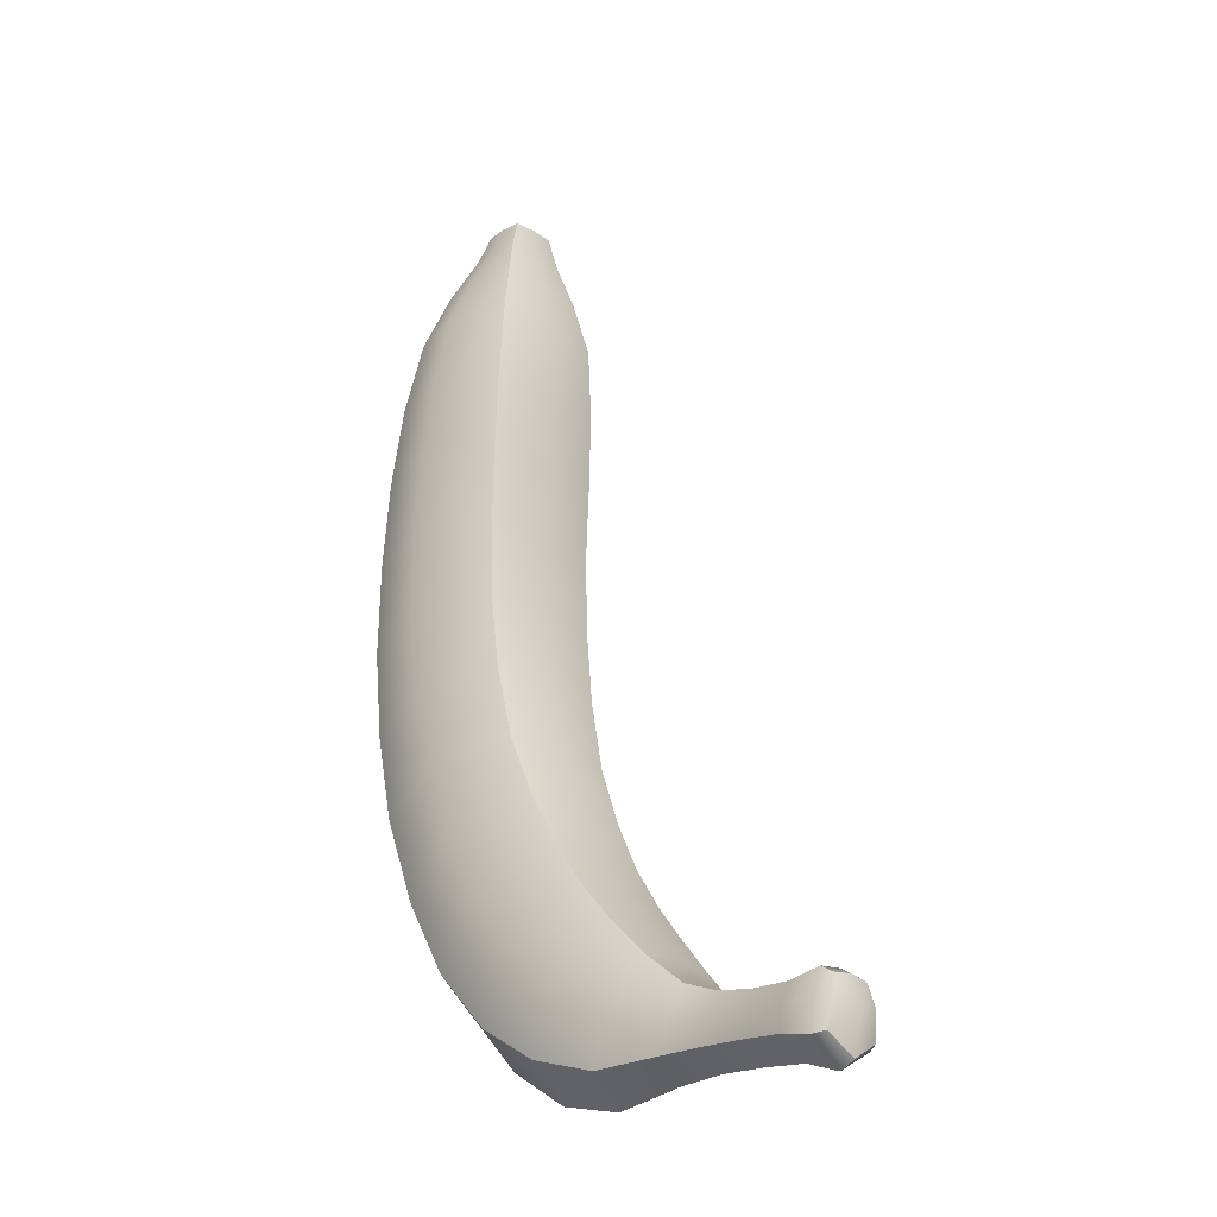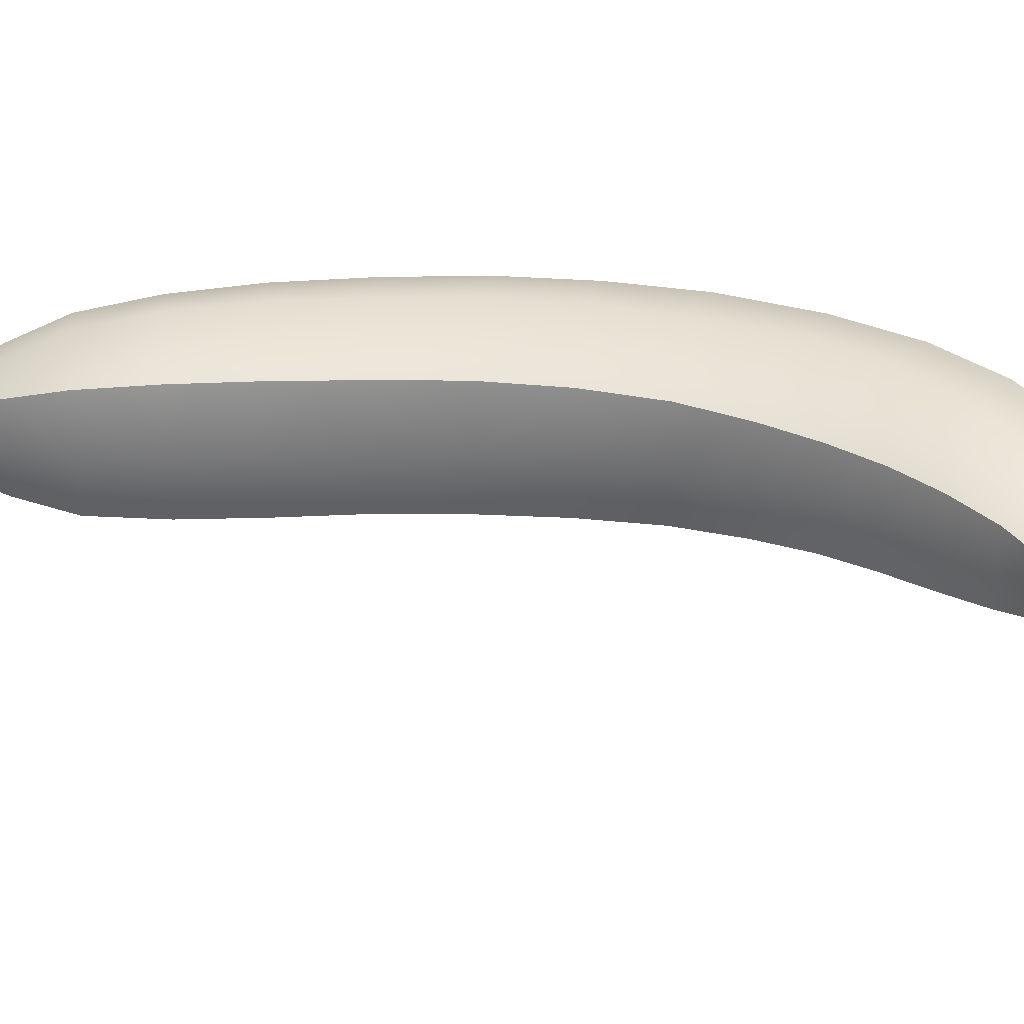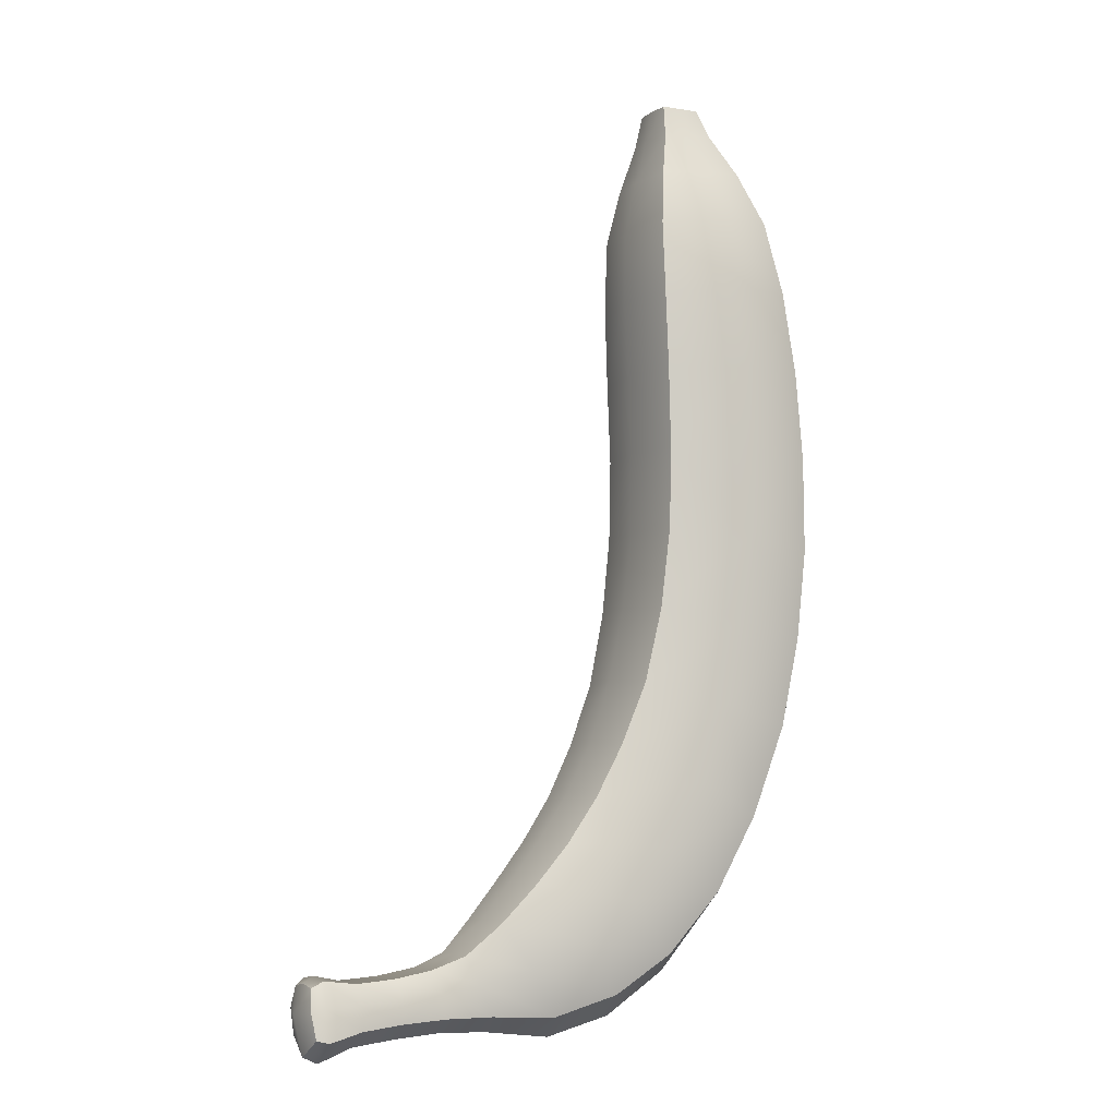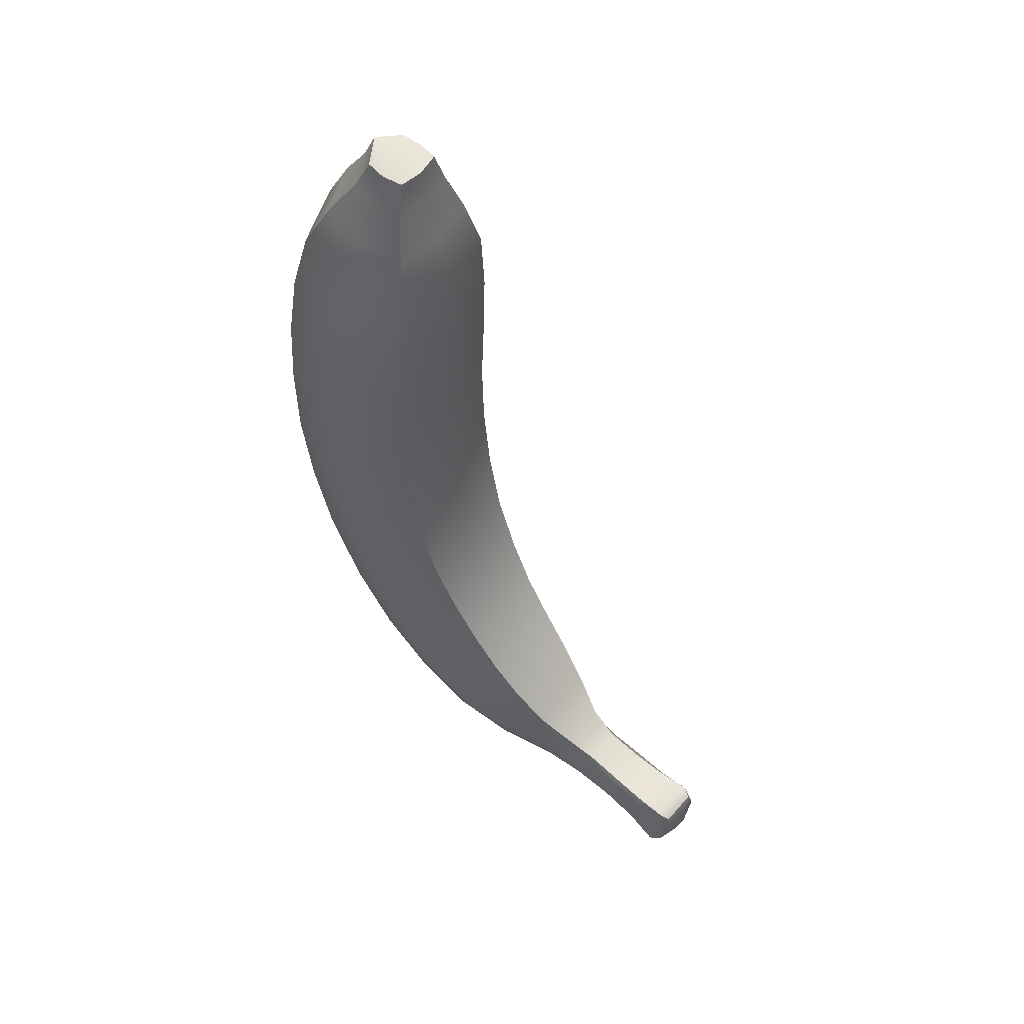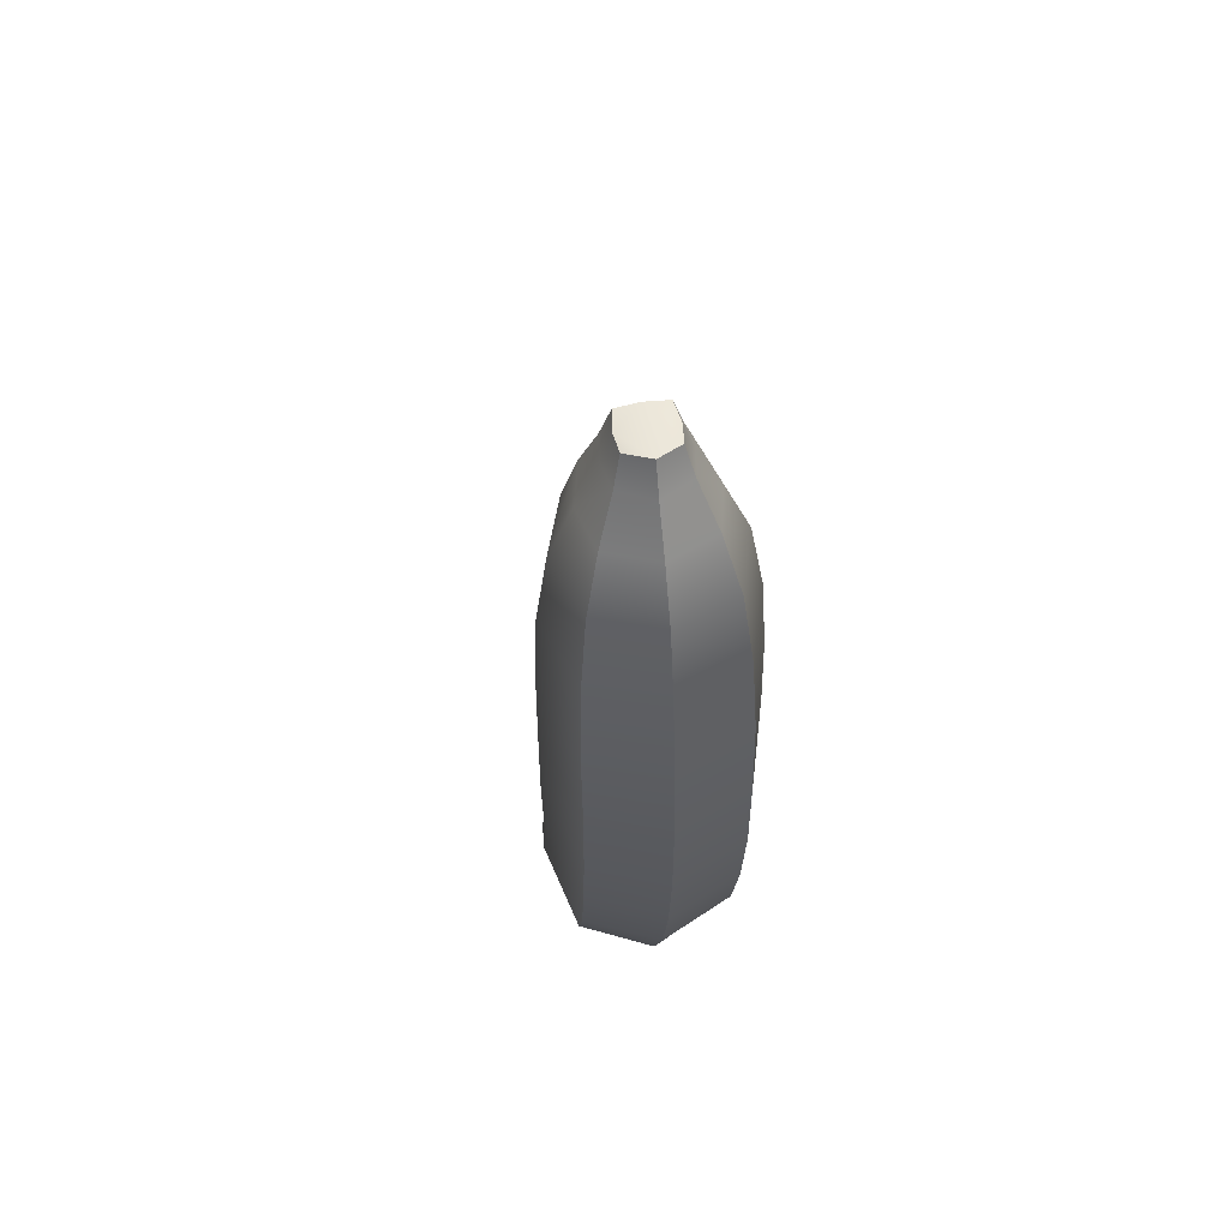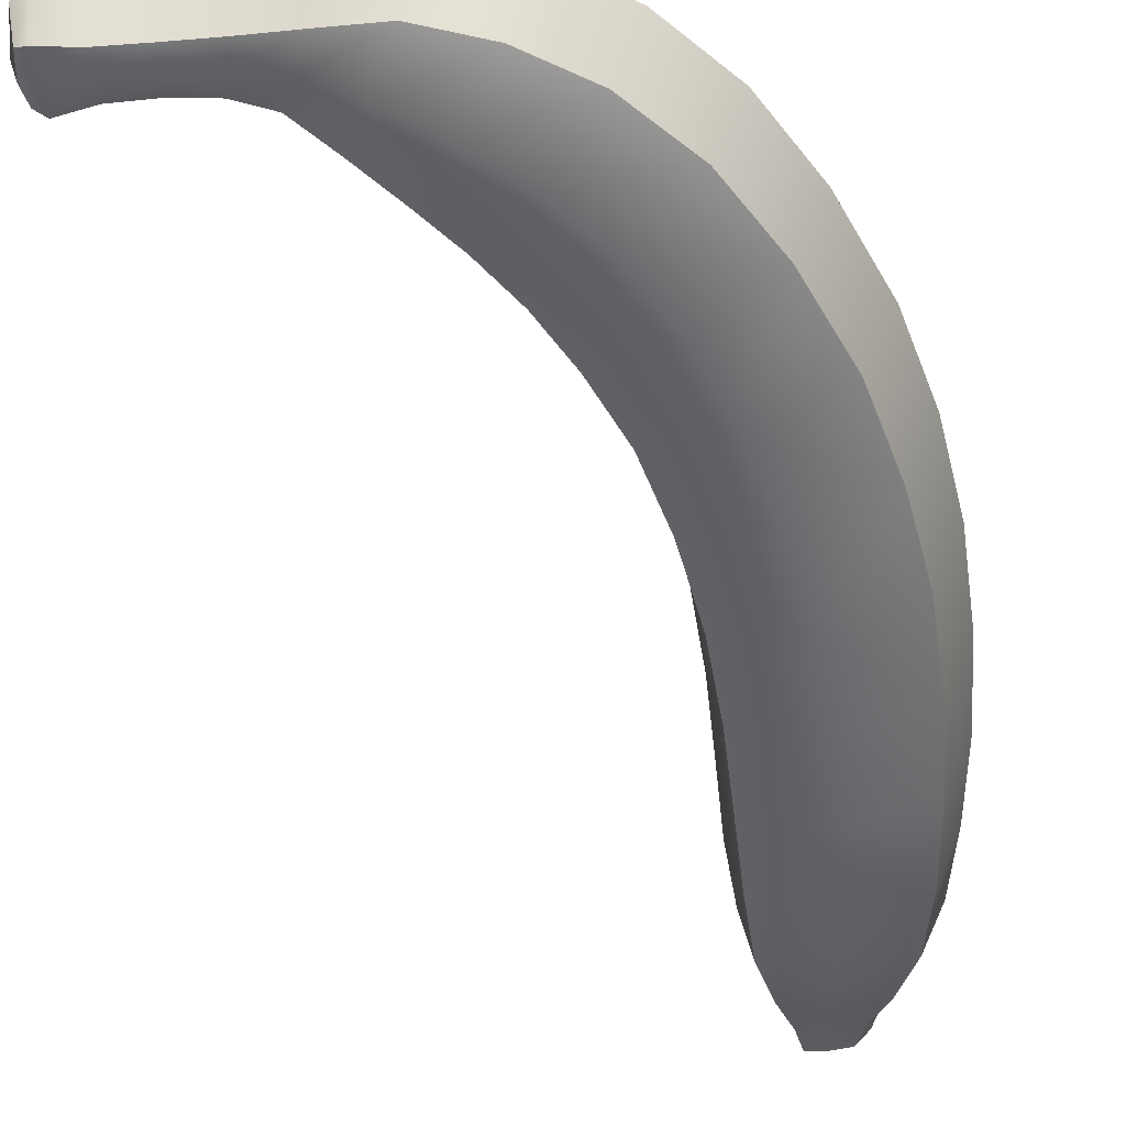
<metadata>
{"format":"obj","ext":"obj","renderer":"f3d","projection":"perspective","resolution":1024,"background":"white","views":[{"elev":-26.3,"azim":45.7,"up":"+Z"},{"elev":32.7,"azim":89.3,"up":"+Y"},{"elev":-6.0,"azim":151.9,"up":"+Z"},{"elev":58.6,"azim":40.4,"up":"+Z"},{"elev":59.0,"azim":-100.2,"up":"+Z"},{"elev":-53.6,"azim":-170.9,"up":"+Y"}]}
</metadata>
<code>
o banana
v -0.01887 0.01419 0.02351
v -0.01874 0.01412 0.04238
v -0.02451 -0 0.02276
v -0.02425 -0 0.0423
v -0.01717 0.01405 0.06035
v -0.02244 -0 0.06097
v -0.01469 0.01337 0.077
v -0.01947 -0 0.07768
v -0.006415 0.009118 0.1021
v -0.01028 -0 0.1027
v -0.001648 0.006042 0.1102
v -0.00511 -0 0.1107
v 0.01128 0.008952 0.1004
v 0.009154 0.006286 0.1092
v 0.01003 0 0.1091
v 0.01269 0 0.1
v 0.01297 0.01244 0.07475
v 0.01537 0 0.07469
v 0.01239 0.01258 0.05895
v 0.01457 0 0.0589
v 0.01219 0.01233 0.02692
v 0.014 0 0.02702
v 0.01402 0.01198 0.01093
v 0.01595 0 0.01153
v 0.0174 0.0114 -0.004001
v 0.01918 0 -0.003291
v 0.02245 0.01066 -0.01644
v 0.02355 0 -0.01577
v 0.03371 0.009528 -0.03531
v 0.0347 0 -0.03437
v 0.04693 0.0074 -0.05042
v 0.04738 0 -0.04983
v 0.05345 0.005151 -0.05641
v 0.0535 0 -0.05622
v 0.07546 0.004406 -0.06074
v 0.07545 0 -0.06083
v 0.07471 0.006041 -0.06936
v 0.04851 0.006579 -0.06786
v 0.03646 0.008992 -0.06833
v 0.0333 0 -0.073
v 0.04712 0 -0.07135
v 0.0744 0 -0.07282
v -0.006364 0.01362 -0.03012
v 0.01264 0.01221 -0.05698
v -0.01216 -0 -0.03231
v 0.007383 0 -0.06123
v 0.01991 0 -0.06954
v 0.02408 0.01118 -0.06444
v 0.04008 0.008789 -0.04299
v 0.04083 0 -0.04214
v -0.01315 0.01395 -0.01228
v -0.01901 -0 -0.01368
v -0.02281 -0 0.004294
v -0.01691 0.01413 0.005401
v -0.003707 -0 -0.04819
v 0.001955 0.01298 -0.04515
v 0.02774 0.01003 -0.02654
v 0.02873 0 -0.02567
v 0.01185 0.01234 0.04312
v 0.01386 0 0.04327
v 0.08373 0.005679 -0.07056
v 0.08416 0.003883 -0.06123
v 0.08416 0 -0.07405
v 0.008433 0.004429 0.1159
v 0.009035 0 0.1156
v 0.00063 0.00464 0.1159
v -0.002189 -0 0.1172
v 0.00373 -0 0.1169
v 0.004434 0.005082 0.1157
v 0.003809 0.007014 0.1097
v 0.002453 0.01123 0.1012
v -0.000388 0.01798 0.07567
v -0.001885 0.01875 0.05943
v -0.002706 0.01895 0.04275
v -0.002844 0.01902 0.02539
v -0.001085 0.01862 0.008586
v 0.003069 0.01808 -0.008057
v 0.008018 0.01781 -0.02366
v 0.01442 0.01715 -0.03602
v 0.02307 0.0162 -0.04603
v 0.0322 0.01466 -0.05365
v 0.04196 0.01111 -0.05913
v 0.05114 0.006912 -0.06178
v 0.07512 0.006148 -0.06466
v 0.08464 0.005114 -0.06539
v -0.01887 -0.01419 0.02351
v -0.01874 -0.01412 0.04238
v -0.01717 -0.01405 0.06035
v 0.08423 0 -0.06062
v 0.05672 0 -0.07107
v 0.05892 0.006013 -0.06298
v 0.06001 0 -0.05894
v 0.06005 0.004071 -0.05889
v 0.05758 0.005759 -0.06793
v 0.08159 0.006941 -0.07104
v 0.08211 0.004761 -0.05993
v 0.082 0.006279 -0.06481
v 0.0812 0 -0.0754
v 0.08216 0 -0.05933
v 0.06769 0.004088 -0.06021
v 0.06635 0.005599 -0.06846
v 0.06593 0 -0.07178
v 0.06713 0.006156 -0.06383
v 0.06767 0 -0.06028
v 0.08608 0 -0.0662
v -0.01469 -0.01337 0.077
v -0.01128 0.01187 0.09151
v -0.01587 -0 0.09209
v 0.01307 0.01156 0.0892
v 0.01516 0 0.08893
v 0.00129 0.01571 0.09018
v -0.006415 -0.009118 0.1021
v -0.001648 -0.006042 0.1102
v 0.01128 -0.008952 0.1004
v 0.009154 -0.006286 0.1092
v 0.01297 -0.01244 0.07475
v 0.01239 -0.01258 0.05895
v 0.01219 -0.01233 0.02692
v 0.01402 -0.01198 0.01093
v 0.0174 -0.0114 -0.004001
v 0.02245 -0.01066 -0.01644
v 0.03371 -0.009528 -0.03531
v 0.04693 -0.0074 -0.05042
v 0.05345 -0.005151 -0.05641
v 0.07546 -0.004406 -0.06074
v 0.07471 -0.006041 -0.06936
v 0.04851 -0.006579 -0.06786
v 0.03646 -0.008992 -0.06833
v -0.006364 -0.01362 -0.03012
v 0.01264 -0.01221 -0.05698
v 0.02408 -0.01118 -0.06444
v 0.04008 -0.008789 -0.04299
v -0.01315 -0.01395 -0.01228
v -0.01691 -0.01413 0.005401
v 0.001955 -0.01298 -0.04515
v 0.02774 -0.01003 -0.02654
v 0.01185 -0.01234 0.04312
v 0.08373 -0.005679 -0.07056
v 0.08416 -0.003883 -0.06123
v 0.008433 -0.004429 0.1159
v 0.00063 -0.00464 0.1159
v 0.004434 -0.005082 0.1157
v 0.003809 -0.007014 0.1097
v 0.002453 -0.01123 0.1012
v -0.000388 -0.01798 0.07567
v -0.001885 -0.01875 0.05943
v -0.002706 -0.01895 0.04275
v -0.002844 -0.01902 0.02539
v -0.001085 -0.01862 0.008586
v 0.003069 -0.01808 -0.008057
v 0.008018 -0.01781 -0.02366
v 0.01442 -0.01715 -0.03602
v 0.02307 -0.0162 -0.04603
v 0.0322 -0.01466 -0.05365
v 0.04196 -0.01111 -0.05913
v 0.05114 -0.006912 -0.06178
v 0.07512 -0.006148 -0.06466
v 0.08464 -0.005114 -0.06539
v 0.05892 -0.006013 -0.06298
v 0.06005 -0.004071 -0.05889
v 0.05758 -0.005759 -0.06793
v 0.08159 -0.006941 -0.07104
v 0.08211 -0.004761 -0.05993
v 0.082 -0.006279 -0.06481
v 0.06769 -0.004088 -0.06021
v 0.06635 -0.005598 -0.06846
v 0.06713 -0.006156 -0.06383
v -0.01128 -0.01187 0.09151
v 0.01307 -0.01156 0.0892
v 0.00129 -0.01571 0.09018
f 3 1 54 53
f 1 3 4 2
f 4 6 5 2
f 4 87 88 6
f 7 8 108 107
f 17 72 111 109
f 15 14 64 65
f 108 10 9 107
f 13 16 110 109
f 18 20 19 17
f 60 22 21 59
f 22 24 23 21
f 24 26 25 23
f 26 28 27 25
f 58 30 29 57
f 50 32 31 49
f 32 34 33 31
f 95 98 42 37
f 104 36 35 100
f 103 100 35 84
f 101 37 42 102
f 3 53 134 86
f 84 35 96 97
f 29 80 79 57
f 81 49 31 82
f 46 55 56 44
f 39 40 47 48
f 41 40 39 38
f 33 83 82 31
f 30 50 49 29
f 57 79 78 27
f 56 55 45 43
f 53 54 51 52
f 43 45 52 51
f 27 78 77 25
f 48 47 46 44
f 80 29 49 81
f 28 58 57 27
f 20 60 59 19
f 25 77 76 23
f 23 76 75 21
f 75 74 59 21
f 59 74 73 19
f 7 107 111 72
f 37 84 97 95
f 166 126 157 167
f 71 70 14 13
f 10 12 11 9
f 14 70 69 64
f 69 66 67 68
f 12 67 66 11
f 70 11 66 69
f 11 70 71 9
f 111 107 9 71
f 7 72 73 5
f 74 2 5 73
f 2 74 75 1
f 75 76 54 1
f 77 51 54 76
f 77 78 43 51
f 79 56 43 78
f 80 44 56 79
f 44 80 81 48
f 48 81 82 39
f 91 103 101 94
f 90 94 101 102
f 69 68 65 64
f 93 92 104 100
f 153 152 135 130
f 125 163 99 36
f 106 145 170 168
f 147 146 88 87
f 131 128 155 154
f 159 167 165 160
f 119 118 148 149
f 34 124 160 92
f 153 154 132 122
f 86 87 4 3
f 136 121 151 152
f 137 117 146 147
f 89 99 163 139
f 162 126 42 98
f 160 165 104 92
f 85 61 95 97
f 106 88 146 145
f 87 86 148 147
f 160 124 156 159
f 90 102 166 161
f 18 116 117 20
f 144 114 115 143
f 138 162 98 63
f 170 169 114 144
f 150 149 134 133
f 32 123 124 34
f 170 144 112 168
f 60 137 118 22
f 121 120 150 151
f 35 36 99 96
f 28 121 136 58
f 138 63 105 158
f 139 163 164 158
f 167 157 125 165
f 104 165 125 36
f 50 132 123 32
f 114 169 110 16
f 122 136 152 153
f 20 117 137 60
f 30 122 132 50
f 108 168 112 10
f 129 133 52 45
f 105 89 139 158
f 126 162 164 157
f 10 112 113 12
f 26 120 121 28
f 115 140 142 143
f 142 68 67 141
f 41 127 128 40
f 166 102 42 126
f 6 88 106 8
f 110 169 116 18
f 142 140 65 68
f 143 142 141 113
f 115 114 16 15
f 113 112 144 143
f 161 127 41 90
f 150 133 129 151
f 124 123 155 156
f 148 86 134 149
f 148 118 137 147
f 157 164 163 125
f 159 161 166 167
f 22 118 119 24
f 58 136 122 30
f 24 119 120 26
f 158 164 162 138
f 116 169 170 145
f 159 156 127 161
f 146 117 116 145
f 152 151 129 135
f 130 131 154 153
f 53 52 133 134
f 128 131 47 40
f 93 91 83 33
f 156 155 128 127
f 135 129 45 55
f 15 65 140 115
f 131 130 46 47
f 83 38 39 82
f 94 90 41 38
f 61 63 98 95
f 62 85 97 96
f 89 62 96 99
f 111 71 13 109
f 154 155 123 132
f 91 93 100 103
f 34 92 93 33
f 106 168 108 8
f 91 94 38 83
f 101 103 84 37
f 120 119 149 150
f 61 85 105 63
f 105 85 62 89
f 12 113 141 67
f 46 130 135 55
f 6 8 7 5
f 14 15 16 13
f 110 18 17 109
f 73 72 17 19

</code>
